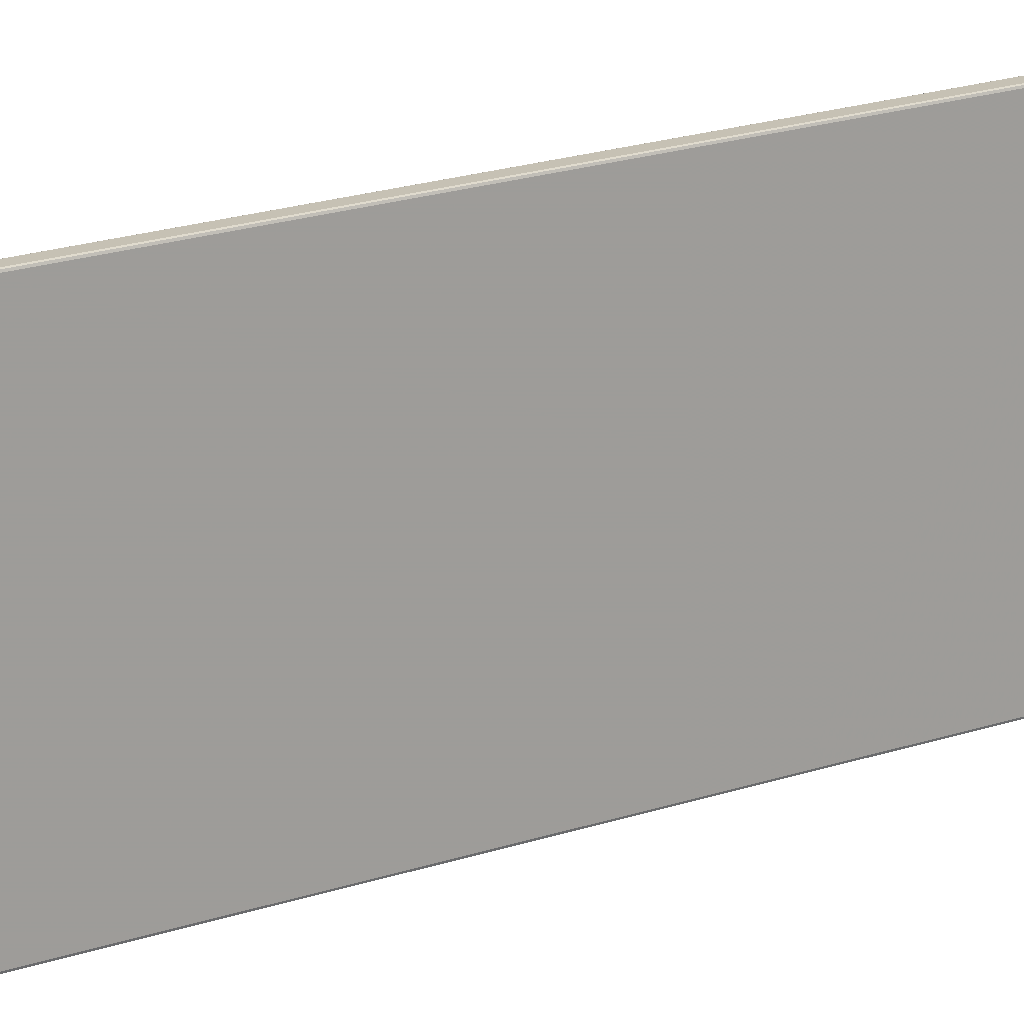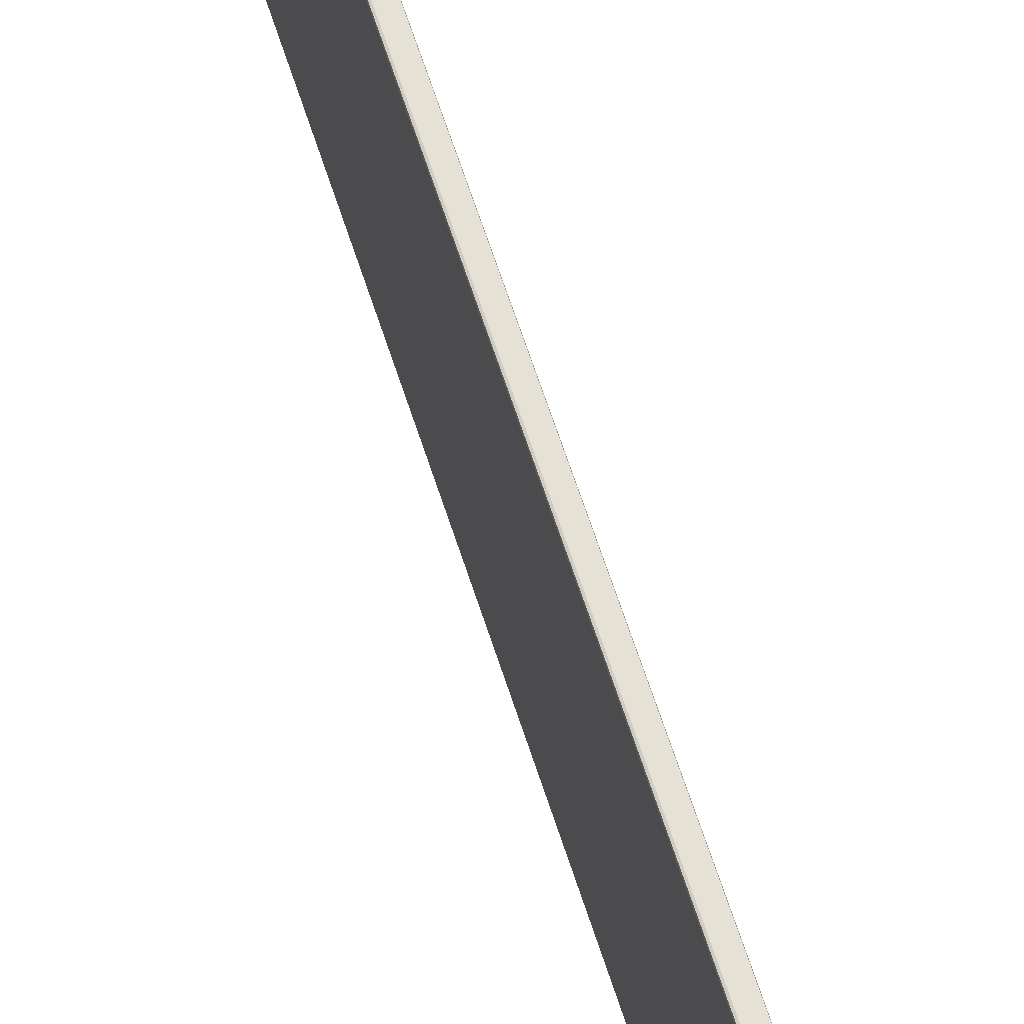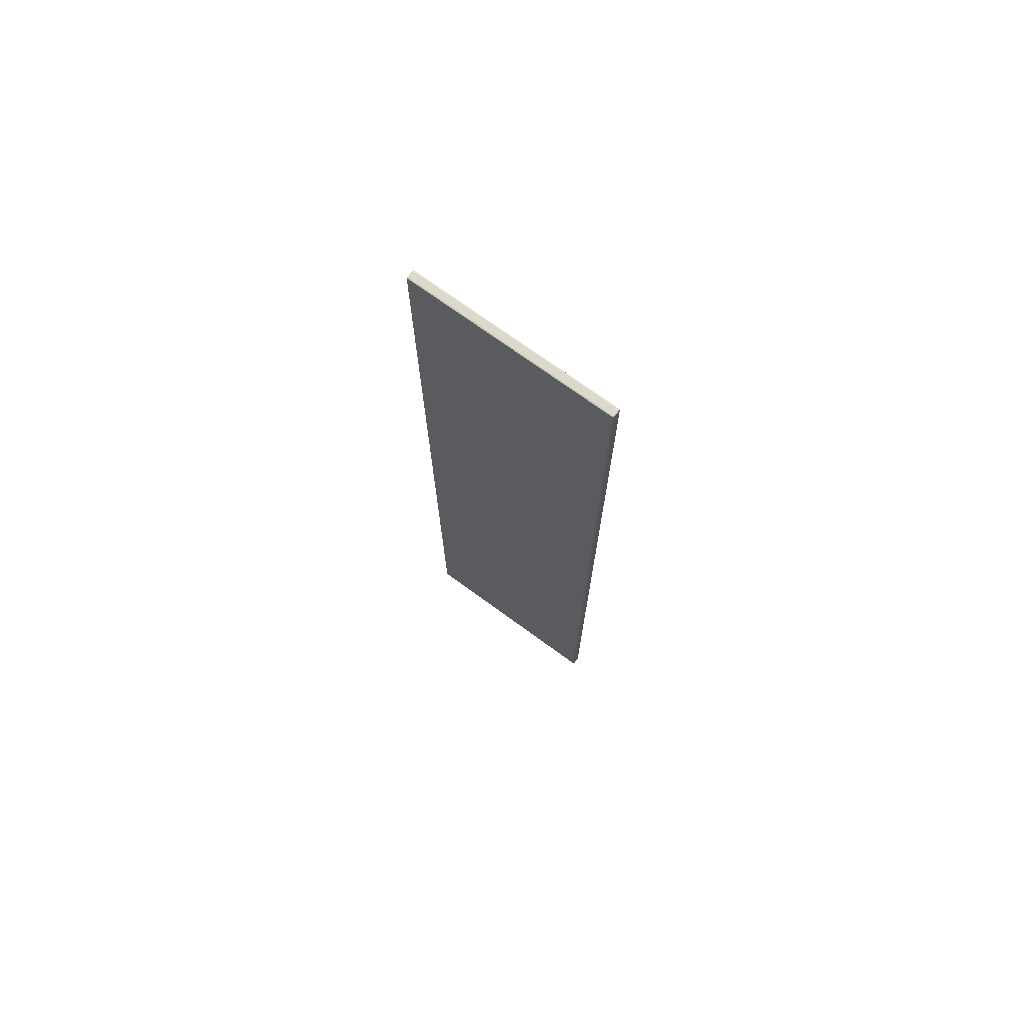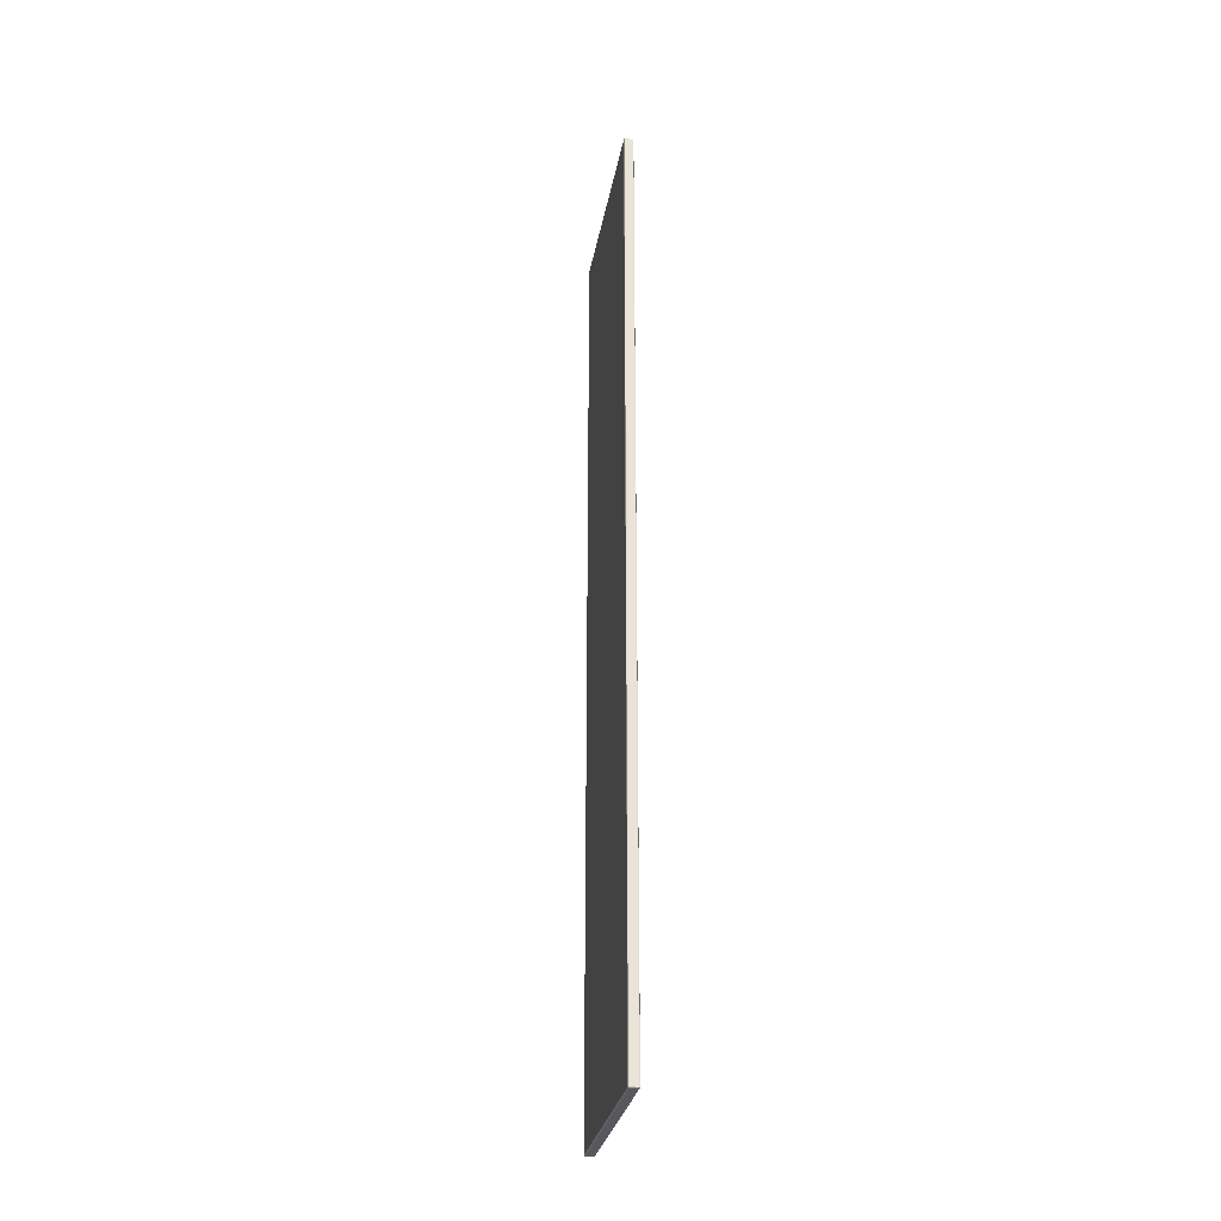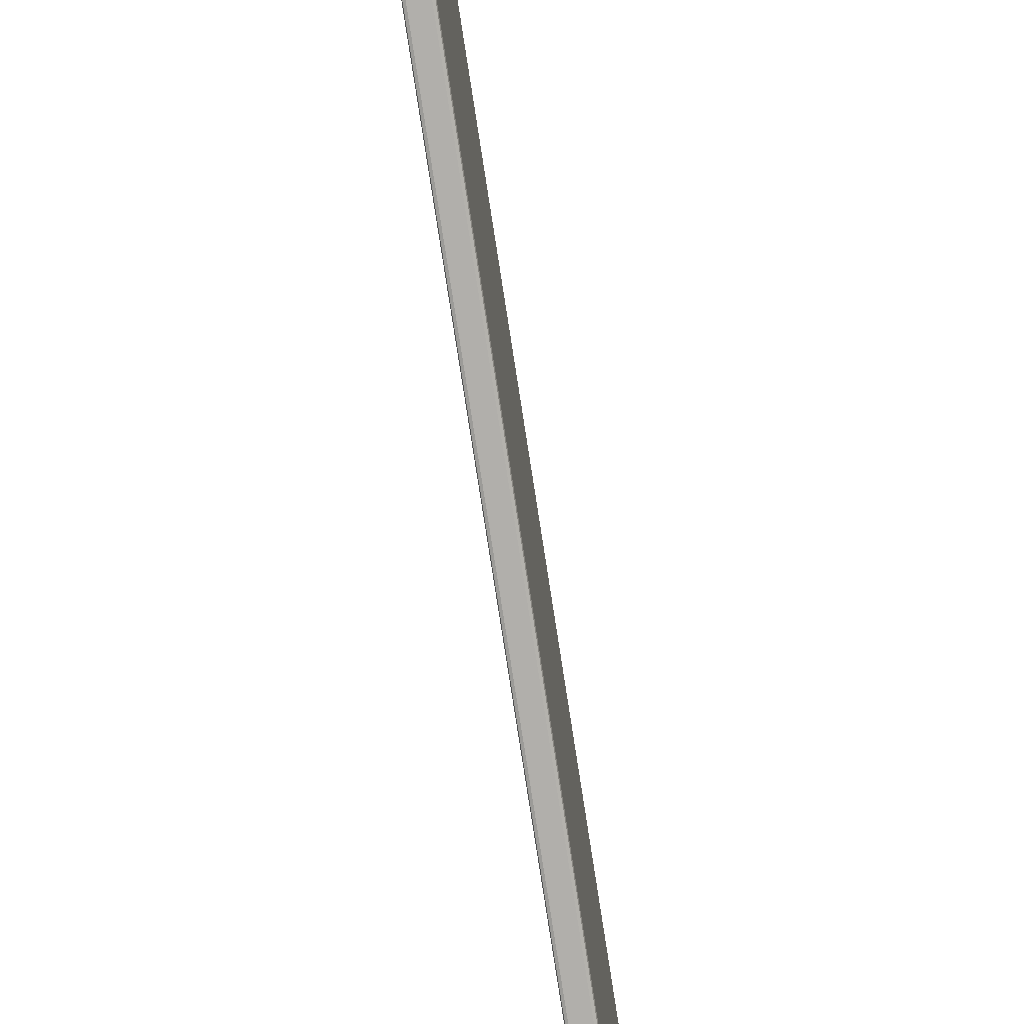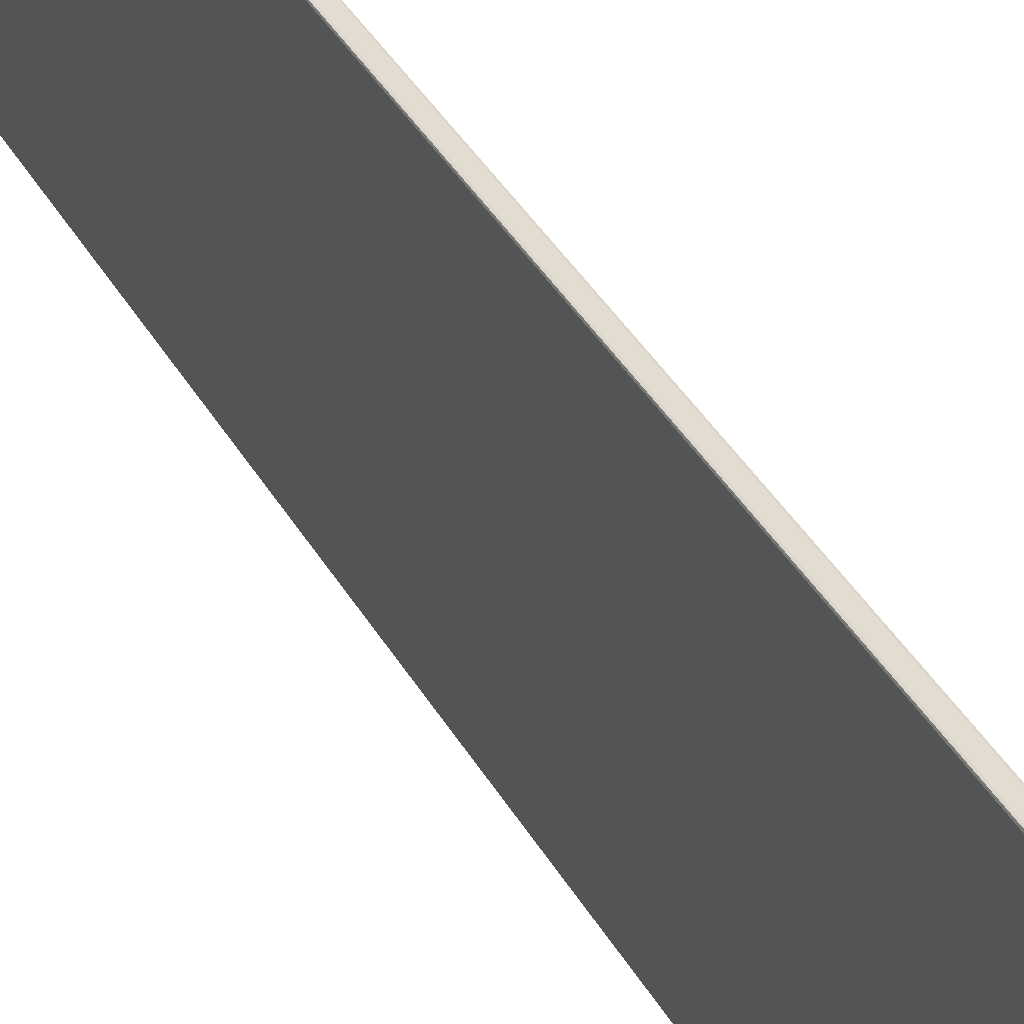
<metadata>
{"format":"obj","ext":"obj","renderer":"f3d","projection":"perspective","resolution":1024,"background":"white","views":[{"elev":18.5,"azim":-124.1,"up":"+Z"},{"elev":64.8,"azim":-17.9,"up":"+Z"},{"elev":72.7,"azim":-53.9,"up":"+Y"},{"elev":-28.9,"azim":170.2,"up":"+Y"},{"elev":-78.3,"azim":8.8,"up":"+Z"},{"elev":35.4,"azim":-25.1,"up":"+Z"}]}
</metadata>
<code>
v 0.2211 -0.01111 0.006111
v 0.2211 -1.939 0.006111
v 0.2389 -1.939 0.4389
v 0.2206 -1.696 0.005625
v 0.2394 -1.696 0.005625
v 0.2206 -0.2544 0.4394
v 0.2256 -0.01062 0.4394
v 0.2256 -0.01063 0.005625
v 0.2256 -1.939 0.005625
v 0.2256 -1.939 0.4394
v 0.225 -1.935 0.005
v 0.225 -1.935 0.44
v 0.225 -0.015 0.005
v 0.225 -0.015 0.44
v 0.2344 -0.01062 0.4394
v 0.2344 -1.939 0.005625
v 0.235 -1.935 0.44
v 0.235 -0.015 0.44
v 0.2344 -0.01063 0.005625
v 0.2344 -1.939 0.4394
v 0.235 -1.935 0.005
v 0.235 -0.015 0.005
v 0.2206 -0.01062 0.3825
v 0.2206 -1.939 0.3825
v 0.225 -0.01 0.435
v 0.225 -1.94 0.435
v 0.235 -0.01 0.435
v 0.235 -1.94 0.435
v 0.2206 -1.939 0.0625
v 0.225 -1.94 0.01
v 0.235 -1.94 0.01
v 0.225 -0.01 0.01
v 0.235 -0.01 0.01
v 0.2389 -0.01111 0.4389
v 0.2389 -1.939 0.006111
v 0.2394 -1.696 0.4394
v 0.2394 -0.2544 0.4394
v 0.2394 -0.2544 0.005625
v 0.22 -1.935 0.435
v 0.22 -0.015 0.435
v 0.22 -1.935 0.01
v 0.22 -0.015 0.01
v 0.2211 -0.01111 0.4389
v 0.2211 -1.939 0.4389
v 0.2206 -1.696 0.4394
v 0.2206 -0.2544 0.005625
v 0.2206 -0.01062 0.0625
v 0.24 -1.935 0.435
v 0.24 -0.015 0.435
v 0.24 -1.935 0.01
v 0.24 -0.015 0.01
v 0.2389 -0.01111 0.006111
v 0.2394 -0.01062 0.3825
v 0.2394 -1.939 0.3825
v 0.2394 -1.939 0.0625
v 0.2394 -0.01062 0.0625
v 0.2375 -0.01 0.0075
v 0.2375 -1.94 0.0075
v 0.2375 -0.0125 0.005
v 0.2225 -0.0125 0.44
v 0.2225 -1.938 0.005
v 0.2375 -1.938 0.44
v 0.2225 -0.975 0.005
v 0.2375 -0.975 0.44
v 0.2225 -0.01 0.4375
v 0.2225 -1.94 0.0075
v 0.2225 -0.0125 0.005
v 0.23 -0.0125 0.44
v 0.23 -1.938 0.005
v 0.2225 -1.938 0.44
v 0.2225 -0.975 0.44
v 0.23 -0.01 0.4375
v 0.23 -1.94 0.0075
v 0.23 -0.0125 0.005
v 0.23 -1.938 0.44
v 0.2375 -0.0125 0.44
v 0.2375 -1.938 0.005
v 0.2375 -0.975 0.005
v 0.2375 -0.01 0.4375
v 0.2375 -1.94 0.4375
v 0.2225 -0.01 0.2225
v 0.2225 -1.94 0.4375
v 0.23 -1.94 0.4375
v 0.2375 -0.01 0.2225
v 0.2375 -1.94 0.2225
v 0.2225 -1.94 0.2225
v 0.2225 -0.01 0.0075
v 0.23 -0.01 0.0075
v 0.22 -0.0125 0.0075
v 0.22 -1.938 0.4375
v 0.22 -0.975 0.4375
v 0.22 -0.0125 0.4375
v 0.22 -1.938 0.2225
v 0.22 -0.0125 0.2225
v 0.22 -1.938 0.0075
v 0.22 -0.975 0.0075
v 0.24 -0.0125 0.0075
v 0.24 -1.938 0.4375
v 0.24 -0.975 0.4375
v 0.24 -0.0125 0.4375
v 0.24 -1.938 0.2225
v 0.24 -0.0125 0.2225
v 0.24 -1.938 0.0075
v 0.24 -0.975 0.0075
v 0.2375 -0.01062 0.4394
v 0.2225 -0.01063 0.005625
v 0.2375 -1.939 0.005625
v 0.2206 -1.939 0.0075
v 0.2225 -1.939 0.4394
v 0.2394 -1.939 0.4375
v 0.2206 -0.0125 0.4394
v 0.2206 -1.938 0.005625
v 0.2394 -0.975 0.005625
v 0.2394 -1.938 0.4394
v 0.2225 -1.696 0.005
v 0.2375 -1.696 0.44
v 0.2206 -0.975 0.4394
v 0.2225 -0.2544 0.005
v 0.2375 -0.2544 0.44
v 0.2225 -0.01062 0.4394
v 0.23 -0.01063 0.005625
v 0.2225 -1.939 0.005625
v 0.23 -1.939 0.4394
v 0.2225 -1.696 0.44
v 0.2225 -0.2544 0.44
v 0.2256 -0.01 0.4375
v 0.2256 -1.94 0.0075
v 0.2256 -0.0125 0.005
v 0.2256 -0.0125 0.44
v 0.2256 -1.938 0.005
v 0.2256 -1.938 0.44
v 0.23 -0.01062 0.4394
v 0.23 -1.939 0.005625
v 0.2375 -0.01063 0.005625
v 0.2375 -1.939 0.4394
v 0.2375 -1.696 0.005
v 0.2375 -0.2544 0.005
v 0.2344 -0.01 0.4375
v 0.2344 -1.94 0.0075
v 0.2344 -0.0125 0.005
v 0.2344 -1.938 0.44
v 0.2344 -0.0125 0.44
v 0.2344 -1.938 0.005
v 0.2256 -1.94 0.4375
v 0.2344 -1.94 0.4375
v 0.2375 -0.01 0.3825
v 0.2375 -1.94 0.3825
v 0.2225 -0.01 0.3825
v 0.2225 -1.94 0.3825
v 0.2256 -0.01 0.0075
v 0.2344 -0.01 0.0075
v 0.2375 -0.01 0.0625
v 0.2375 -1.94 0.0625
v 0.2225 -1.94 0.0625
v 0.2225 -0.01 0.0625
v 0.2394 -1.938 0.005625
v 0.2394 -0.0125 0.4394
v 0.2394 -0.975 0.4394
v 0.2394 -0.0125 0.005625
v 0.2394 -0.01062 0.4375
v 0.2394 -1.939 0.2225
v 0.22 -1.696 0.4375
v 0.22 -0.2544 0.4375
v 0.22 -0.0125 0.3825
v 0.22 -1.938 0.3825
v 0.22 -1.696 0.0075
v 0.22 -0.2544 0.0075
v 0.22 -0.0125 0.0625
v 0.22 -1.938 0.0625
v 0.2206 -0.01062 0.4375
v 0.2206 -0.0125 0.005625
v 0.2206 -1.938 0.4394
v 0.2206 -0.975 0.005625
v 0.2206 -1.939 0.4375
v 0.2206 -1.939 0.2225
v 0.2206 -0.01063 0.0075
v 0.2206 -0.01062 0.2225
v 0.24 -1.696 0.4375
v 0.24 -0.2544 0.4375
v 0.24 -0.0125 0.3825
v 0.24 -1.938 0.3825
v 0.24 -1.696 0.0075
v 0.24 -0.2544 0.0075
v 0.24 -0.0125 0.0625
v 0.24 -1.938 0.0625
v 0.2394 -1.939 0.0075
v 0.2394 -0.01062 0.2225
v 0.2394 -0.01063 0.0075
f 21 22 13
f 13 11 21
f 12 14 18
f 18 17 12
f 32 33 27
f 27 25 32
f 26 28 31
f 31 30 26
f 41 42 40
f 40 39 41
f 49 51 50
f 50 48 49
f 52 188 57
f 57 134 52
f 56 152 57
f 57 188 56
f 33 151 57
f 152 33 57
f 19 134 57
f 57 151 19
f 35 107 58
f 58 186 35
f 16 139 58
f 58 107 16
f 31 153 58
f 139 31 58
f 55 186 58
f 58 153 55
f 52 134 59
f 59 159 52
f 19 140 59
f 59 134 19
f 22 137 59
f 140 22 59
f 38 159 59
f 59 137 38
f 43 120 60
f 60 111 43
f 7 129 60
f 60 120 7
f 14 125 60
f 129 14 60
f 6 111 60
f 60 125 6
f 4 112 61
f 61 115 4
f 2 122 61
f 61 112 2
f 9 130 61
f 61 122 9
f 11 115 61
f 130 11 61
f 36 114 62
f 62 116 36
f 3 135 62
f 62 114 3
f 20 141 62
f 62 135 20
f 17 116 62
f 141 17 62
f 46 173 63
f 63 118 46
f 4 115 63
f 63 173 4
f 11 13 63
f 115 11 63
f 13 118 63
f 37 158 64
f 64 119 37
f 36 116 64
f 64 158 36
f 17 18 64
f 116 17 64
f 18 119 64
f 7 120 65
f 65 126 7
f 43 170 65
f 65 120 43
f 23 148 65
f 65 170 23
f 25 126 65
f 148 25 65
f 9 122 66
f 66 127 9
f 2 108 66
f 66 122 2
f 29 154 66
f 66 108 29
f 30 127 66
f 154 30 66
f 8 106 67
f 67 128 8
f 1 171 67
f 67 106 1
f 46 118 67
f 67 171 46
f 13 128 67
f 118 13 67
f 7 132 68
f 68 129 7
f 15 142 68
f 68 132 15
f 18 14 68
f 142 18 68
f 14 129 68
f 9 133 69
f 69 130 9
f 16 143 69
f 69 133 16
f 21 11 69
f 143 21 69
f 11 130 69
f 10 109 70
f 70 131 10
f 44 172 70
f 70 109 44
f 45 124 70
f 70 172 45
f 12 131 70
f 124 12 70
f 12 124 71
f 45 117 71
f 71 124 45
f 6 125 71
f 71 117 6
f 14 12 71
f 125 14 71
f 15 132 72
f 72 138 15
f 7 126 72
f 72 132 7
f 25 27 72
f 126 25 72
f 27 138 72
f 16 133 73
f 73 139 16
f 9 127 73
f 73 133 9
f 30 31 73
f 127 30 73
f 31 139 73
f 19 121 74
f 74 140 19
f 8 128 74
f 74 121 8
f 13 22 74
f 128 13 74
f 22 140 74
f 20 123 75
f 75 141 20
f 10 131 75
f 75 123 10
f 12 17 75
f 131 12 75
f 17 141 75
f 15 105 76
f 76 142 15
f 34 157 76
f 76 105 34
f 37 119 76
f 76 157 37
f 18 142 76
f 119 18 76
f 16 107 77
f 77 143 16
f 35 156 77
f 77 107 35
f 5 136 77
f 77 156 5
f 21 143 77
f 136 21 77
f 21 136 78
f 5 113 78
f 78 136 5
f 38 137 78
f 78 113 38
f 22 21 78
f 137 22 78
f 53 160 79
f 79 146 53
f 34 105 79
f 79 160 34
f 15 138 79
f 79 105 15
f 27 146 79
f 138 27 79
f 28 145 80
f 147 28 80
f 20 135 80
f 80 145 20
f 3 110 80
f 80 135 3
f 54 147 80
f 80 110 54
f 23 177 81
f 81 148 23
f 47 155 81
f 81 177 47
f 32 25 81
f 155 32 81
f 25 148 81
f 24 174 82
f 82 149 24
f 44 109 82
f 82 174 44
f 10 144 82
f 82 109 10
f 26 149 82
f 144 26 82
f 26 144 83
f 10 123 83
f 83 144 10
f 20 145 83
f 83 123 20
f 28 26 83
f 145 28 83
f 56 187 84
f 84 152 56
f 53 146 84
f 84 187 53
f 27 33 84
f 146 27 84
f 33 152 84
f 31 28 85
f 153 31 85
f 28 147 85
f 54 161 85
f 85 147 54
f 55 153 85
f 85 161 55
f 29 175 86
f 86 154 29
f 24 149 86
f 86 175 24
f 26 30 86
f 149 26 86
f 30 154 86
f 47 176 87
f 87 155 47
f 1 106 87
f 87 176 1
f 8 150 87
f 87 106 8
f 32 155 87
f 150 32 87
f 32 150 88
f 8 121 88
f 88 150 8
f 19 151 88
f 88 121 19
f 33 32 88
f 151 33 88
f 1 176 89
f 89 171 1
f 47 168 89
f 89 176 47
f 42 167 89
f 168 42 89
f 46 171 89
f 89 167 46
f 45 172 90
f 90 162 45
f 44 174 90
f 90 172 44
f 24 165 90
f 90 174 24
f 39 162 90
f 165 39 90
f 6 117 91
f 91 163 6
f 45 162 91
f 91 117 45
f 39 40 91
f 162 39 91
f 40 163 91
f 23 170 92
f 92 164 23
f 43 111 92
f 92 170 43
f 6 163 92
f 92 111 6
f 40 164 92
f 163 40 92
f 24 175 93
f 93 165 24
f 29 169 93
f 93 175 29
f 41 39 93
f 169 41 93
f 39 165 93
f 47 177 94
f 94 168 47
f 23 164 94
f 94 177 23
f 40 42 94
f 164 40 94
f 42 168 94
f 29 108 95
f 95 169 29
f 2 112 95
f 95 108 2
f 4 166 95
f 95 112 4
f 41 169 95
f 166 41 95
f 41 166 96
f 4 173 96
f 96 166 4
f 46 167 96
f 96 173 46
f 42 41 96
f 167 42 96
f 52 159 97
f 97 188 52
f 38 183 97
f 97 159 38
f 51 184 97
f 183 51 97
f 56 188 97
f 97 184 56
f 36 178 98
f 98 114 36
f 48 181 98
f 178 48 98
f 54 110 98
f 98 181 54
f 3 114 98
f 98 110 3
f 37 179 99
f 99 158 37
f 49 48 99
f 179 49 99
f 48 178 99
f 36 158 99
f 99 178 36
f 53 180 100
f 100 160 53
f 49 179 100
f 180 49 100
f 37 157 100
f 100 179 37
f 34 160 100
f 100 157 34
f 54 181 101
f 101 161 54
f 48 50 101
f 181 48 101
f 50 185 101
f 55 161 101
f 101 185 55
f 56 184 102
f 102 187 56
f 51 49 102
f 184 51 102
f 49 180 102
f 53 187 102
f 102 180 53
f 55 185 103
f 103 186 55
f 50 182 103
f 185 50 103
f 5 156 103
f 103 182 5
f 35 186 103
f 103 156 35
f 50 51 104
f 182 50 104
f 51 183 104
f 38 113 104
f 104 183 38
f 5 182 104
f 104 113 5

</code>
